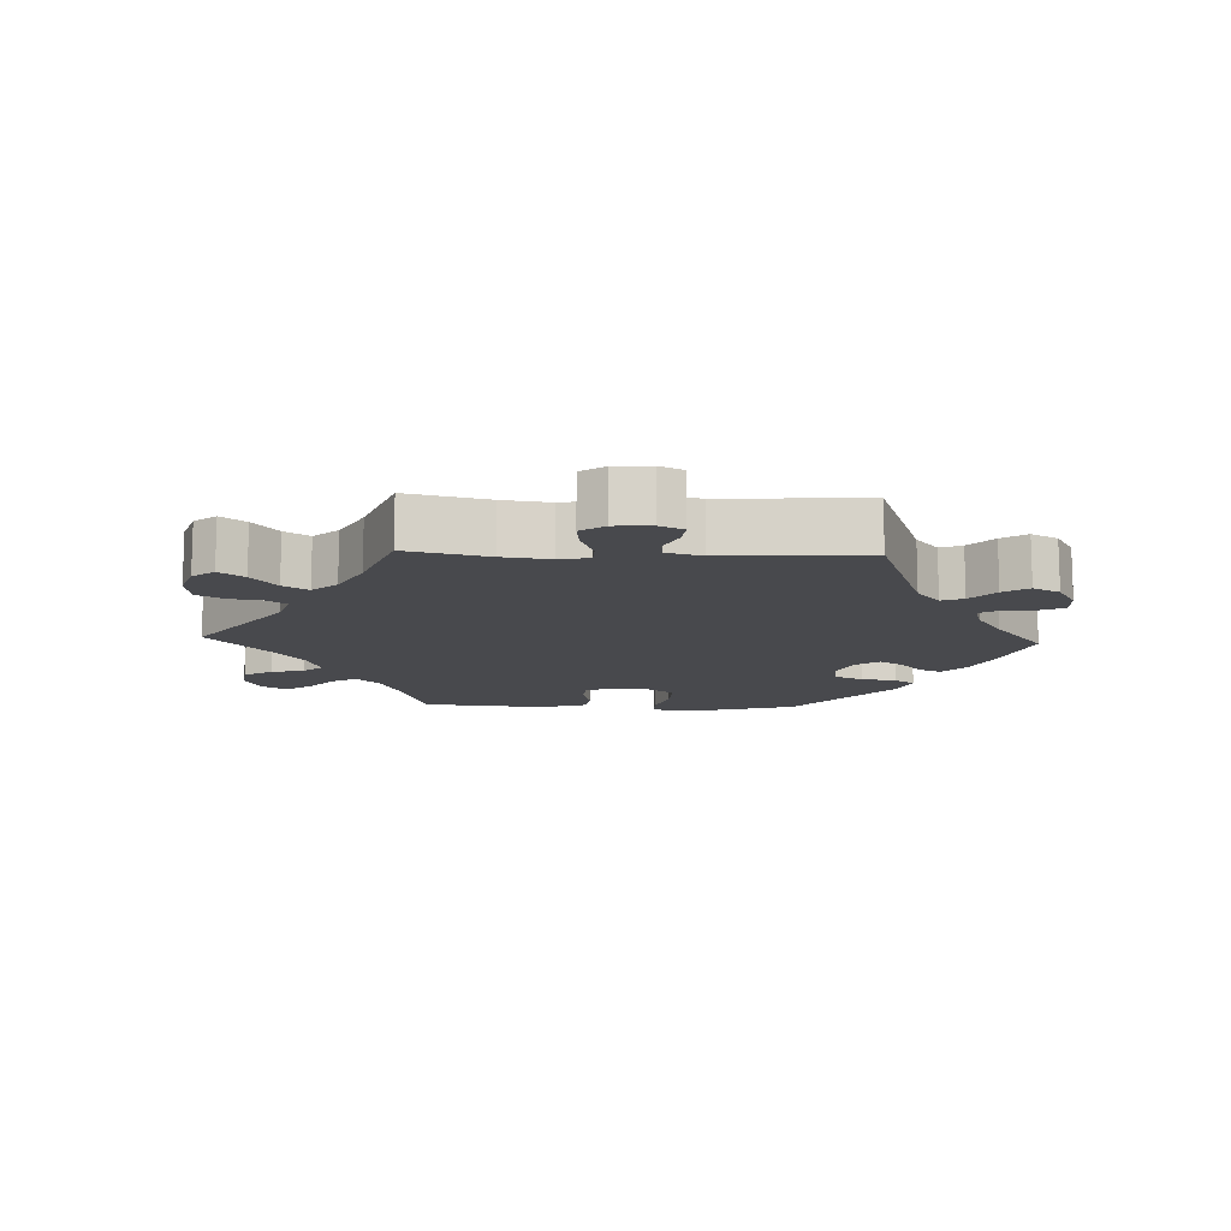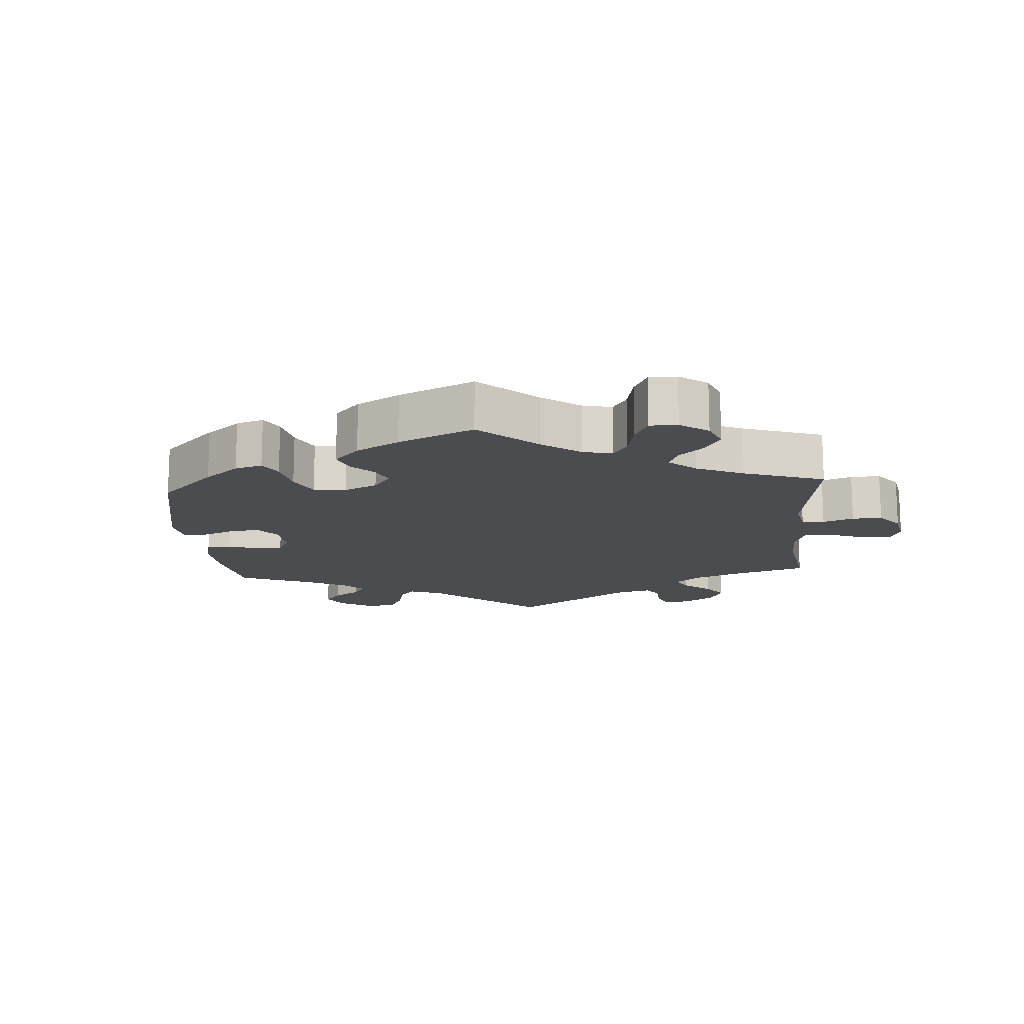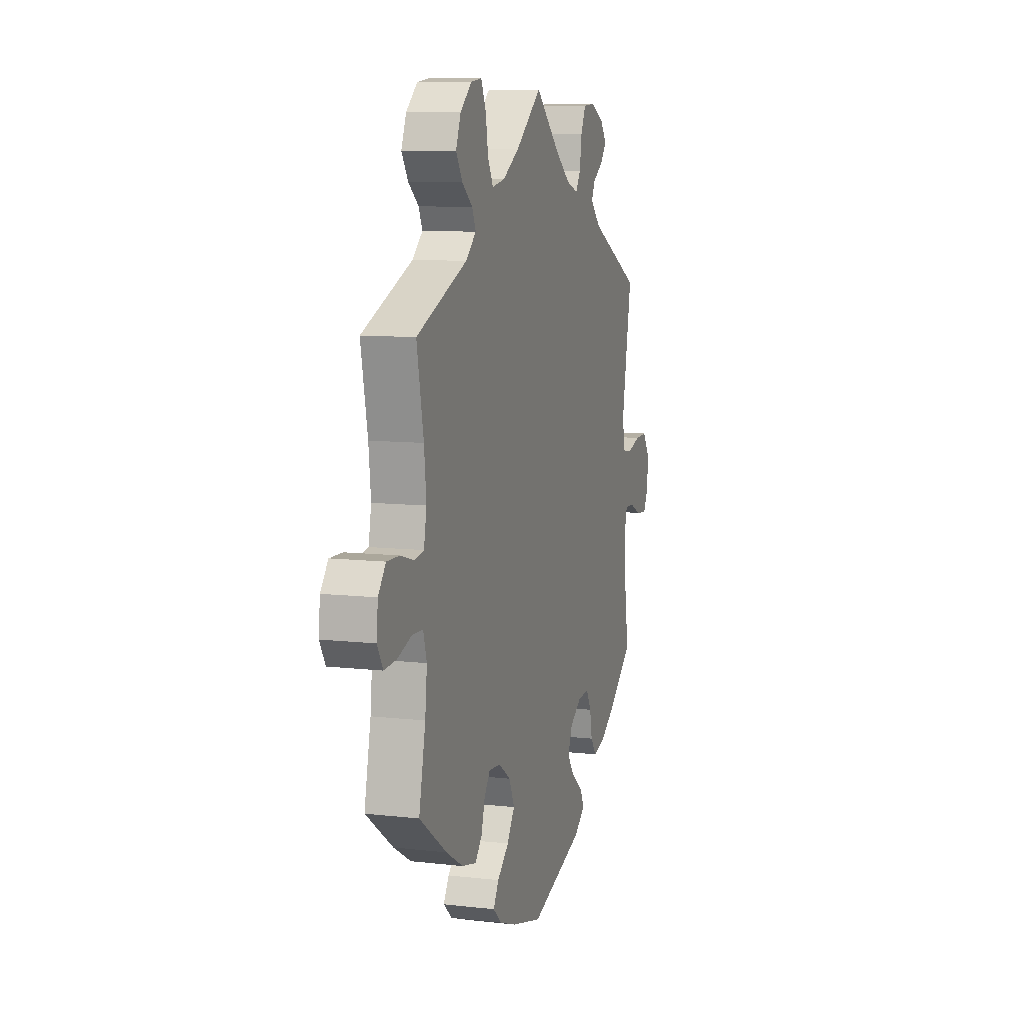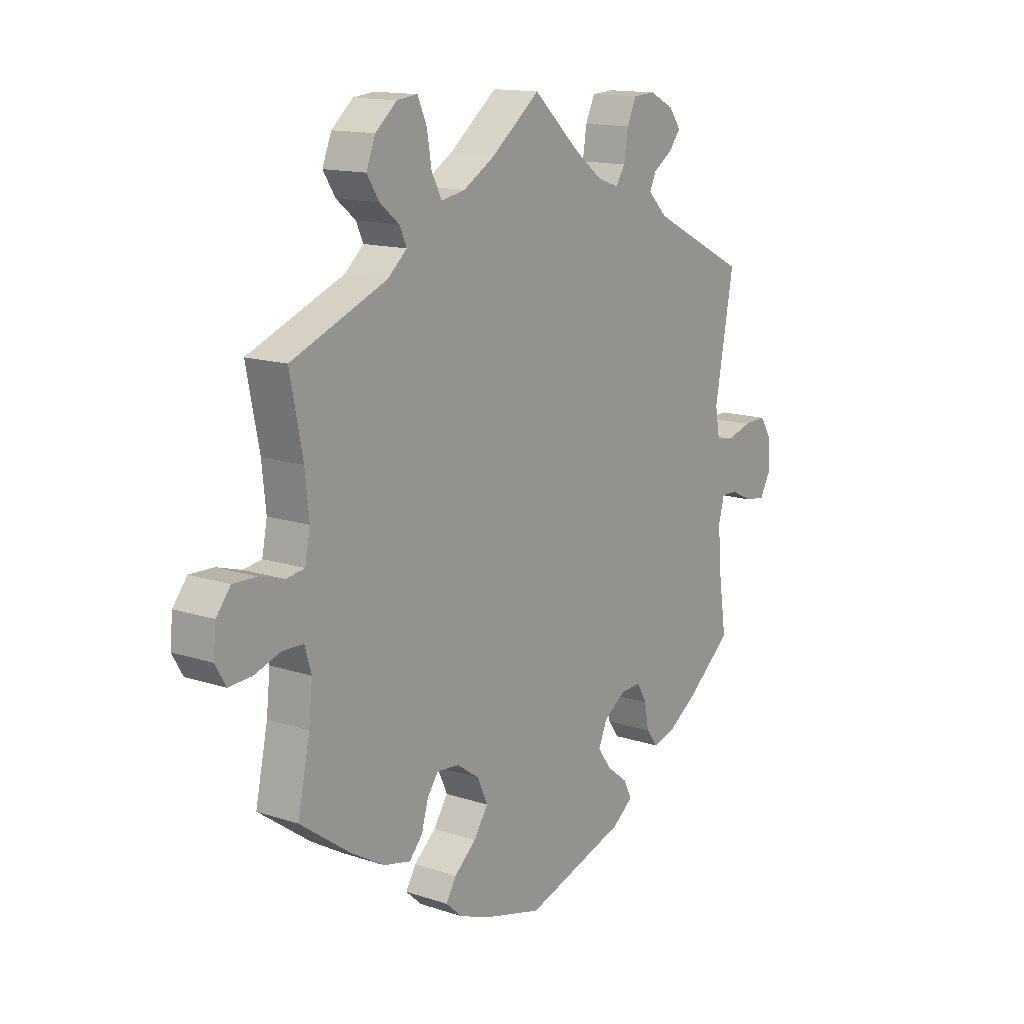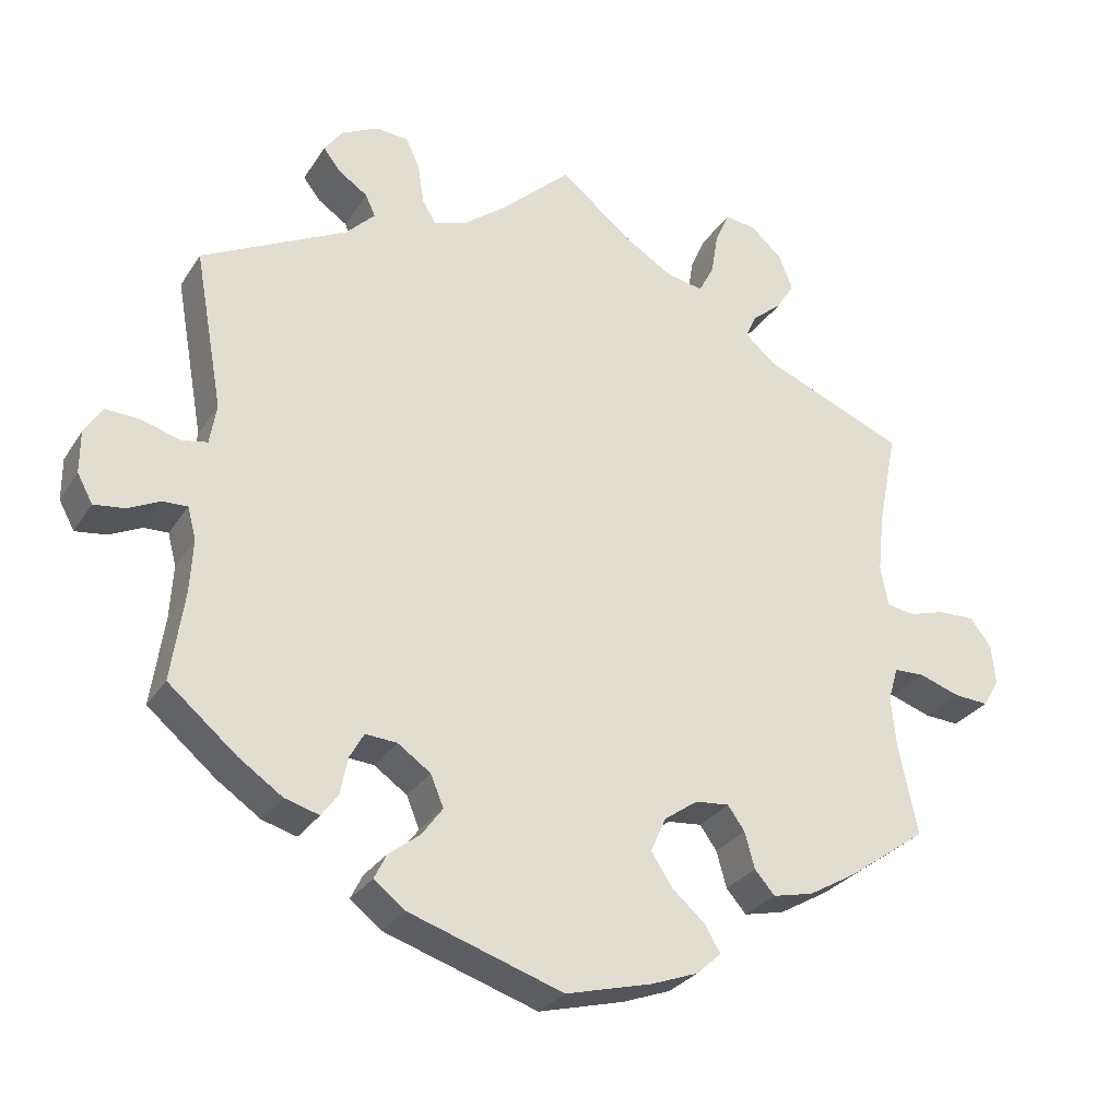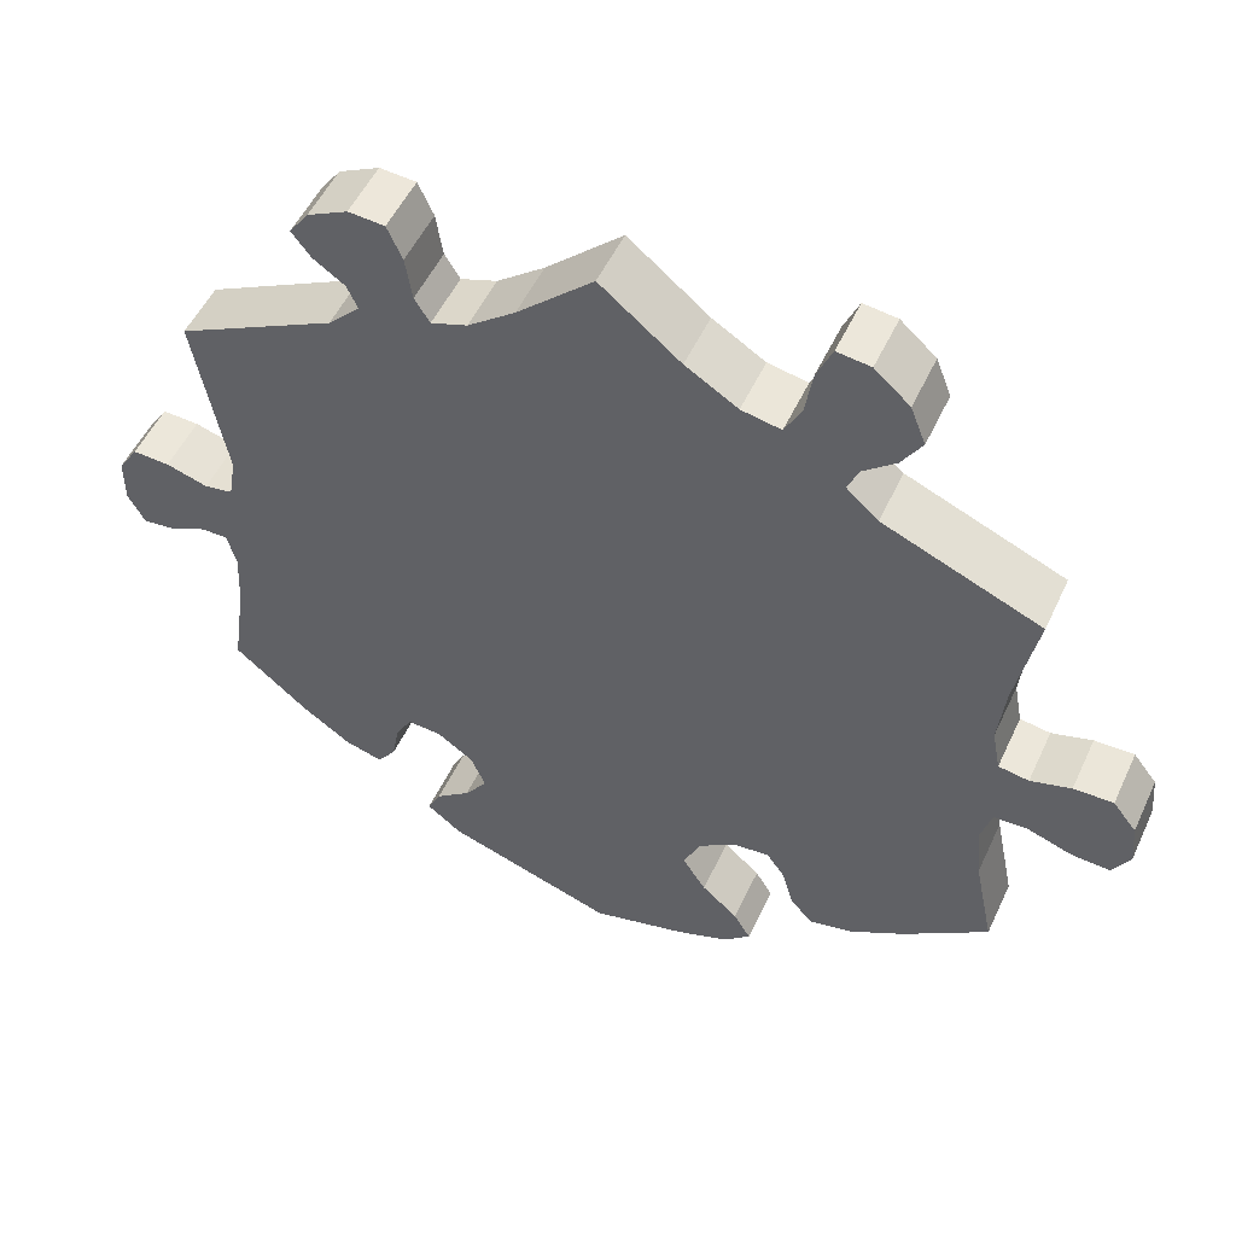
<metadata>
{"format":"obj","ext":"obj","renderer":"f3d","projection":"perspective","resolution":1024,"background":"white","views":[{"elev":-12.5,"azim":27.8,"up":"+Y"},{"elev":-15.0,"azim":-115.7,"up":"+Y"},{"elev":9.2,"azim":-72.9,"up":"+Z"},{"elev":13.9,"azim":-53.5,"up":"+Z"},{"elev":-28.5,"azim":153.6,"up":"+Z"},{"elev":52.0,"azim":-155.5,"up":"+Z"}]}
</metadata>
<code>
v 0.411 0.07 -0.364
v 0.354 0.07 -0.403
v 0.309 0.07 -0.416
v 0.287 0.07 -0.386
v 0.278 0.07 -0.339
v 0.259 0.07 -0.305
v 0.218 0.07 -0.308
v 0.175 0.07 -0.338
v 0.158 0.07 -0.379
v 0.185 0.07 -0.416
v 0.226 0.07 -0.448
v 0.242 0.07 -0.48
v 0.201 0.07 -0.512
v 0.001 0.07 -0.578
v -0.111 0.07 -0.549
v -0.173 0.07 -0.526
v -0.205 0.07 -0.497
v -0.185 0.07 -0.463
v -0.142 0.07 -0.425
v -0.114 0.07 -0.382
v -0.134 0.07 -0.337
v -0.178 0.07 -0.306
v -0.222 0.07 -0.302
v -0.244 0.07 -0.333
v -0.257 0.07 -0.38
v -0.283 0.07 -0.41
v -0.336 0.07 -0.398
v -0.4 0.07 -0.361
v -0.501 0.07 -0.289
v -0.477 0.07 -0.174
v -0.47 0.07 -0.105
v -0.483 0.07 -0.061
v -0.523 0.07 -0.06
v -0.576 0.07 -0.078
v -0.621 0.07 -0.081
v -0.642 0.07 -0.045
v -0.637 0.07 0.007
v -0.609 0.07 0.043
v -0.562 0.07 0.042
v -0.514 0.07 0.028
v -0.478 0.07 0.034
v -0.468 0.07 0.086
v -0.476 0.07 0.162
v -0.501 0.07 0.289
v -0.314 0.07 0.367
v -0.276 0.07 0.401
v -0.29 0.07 0.432
v -0.328 0.07 0.463
v -0.352 0.07 0.501
v -0.334 0.07 0.547
v -0.292 0.07 0.584
v -0.252 0.07 0.589
v -0.234 0.07 0.548
v -0.225 0.07 0.492
v -0.205 0.07 0.454
v -0.158 0.07 0.463
v -0.096 0.07 0.501
v -0.001 0.07 0.578
v 0.089 0.07 0.495
v 0.145 0.07 0.452
v 0.188 0.07 0.437
v 0.206 0.07 0.466
v 0.214 0.07 0.518
v 0.232 0.07 0.558
v 0.275 0.07 0.561
v 0.323 0.07 0.537
v 0.346 0.07 0.505
v 0.324 0.07 0.476
v 0.286 0.07 0.45
v 0.273 0.07 0.422
v 0.311 0.07 0.384
v 0.5 0.07 0.289
v 0.463 0.07 0.082
v 0.472 0.07 0.03
v 0.506 0.07 0.024
v 0.556 0.07 0.039
v 0.6 0.07 0.041
v 0.624 0.07 0.004
v 0.624 0.07 -0.051
v 0.604 0.07 -0.088
v 0.564 0.07 -0.083
v 0.522 0.07 -0.063
v 0.49 0.07 -0.062
v 0.479 0.07 -0.104
v 0.483 0.07 -0.173
v 0.5 0.07 -0.289
v 0.411 0 -0.364
v 0.354 0 -0.403
v 0.309 0 -0.416
v 0.287 0 -0.386
v 0.278 0 -0.339
v 0.259 0 -0.305
v 0.218 0 -0.308
v 0.175 0 -0.338
v 0.158 0 -0.379
v 0.185 0 -0.416
v 0.226 0 -0.448
v 0.242 0 -0.48
v 0.201 0 -0.512
v 0.001 0 -0.578
v -0.111 0 -0.549
v -0.173 0 -0.526
v -0.205 0 -0.497
v -0.185 0 -0.463
v -0.142 0 -0.425
v -0.114 0 -0.382
v -0.134 0 -0.337
v -0.178 0 -0.306
v -0.222 0 -0.302
v -0.244 0 -0.333
v -0.257 0 -0.38
v -0.283 0 -0.41
v -0.336 0 -0.398
v -0.4 0 -0.361
v -0.501 0 -0.289
v -0.477 0 -0.174
v -0.47 0 -0.105
v -0.483 0 -0.061
v -0.523 0 -0.06
v -0.576 0 -0.078
v -0.621 0 -0.081
v -0.642 0 -0.045
v -0.637 0 0.007
v -0.609 0 0.043
v -0.562 0 0.042
v -0.514 0 0.028
v -0.478 0 0.034
v -0.468 0 0.086
v -0.476 0 0.162
v -0.501 0 0.289
v -0.314 0 0.367
v -0.276 0 0.401
v -0.29 0 0.432
v -0.328 0 0.463
v -0.352 0 0.501
v -0.334 0 0.547
v -0.292 0 0.584
v -0.252 0 0.589
v -0.234 0 0.548
v -0.225 0 0.492
v -0.205 0 0.454
v -0.158 0 0.463
v -0.096 0 0.501
v -0.001 0 0.578
v 0.089 0 0.495
v 0.145 0 0.452
v 0.188 0 0.437
v 0.206 0 0.466
v 0.214 0 0.518
v 0.232 0 0.558
v 0.275 0 0.561
v 0.323 0 0.537
v 0.346 0 0.505
v 0.324 0 0.476
v 0.286 0 0.45
v 0.273 0 0.422
v 0.311 0 0.384
v 0.5 0 0.289
v 0.463 0 0.082
v 0.472 0 0.03
v 0.506 0 0.024
v 0.556 0 0.039
v 0.6 0 0.041
v 0.624 0 0.004
v 0.624 0 -0.051
v 0.604 0 -0.088
v 0.564 0 -0.083
v 0.522 0 -0.063
v 0.49 0 -0.062
v 0.479 0 -0.104
v 0.483 0 -0.173
v 0.5 0 -0.289
f 85 86 1 2
f 84 85 2 3
f 83 84 3 4
f 79 80 81 82
f 79 82 83
f 78 79 83
f 75 76 77 78
f 75 78 83
f 74 75 83 4
f 71 72 73
f 70 71 73 74
f 66 67 68 69
f 66 69 70
f 65 66 70
f 62 63 64 65
f 61 62 65 70
f 57 58 59
f 56 57 59 60
f 55 56 60 61
f 51 52 53 54
f 51 54 55
f 50 51 55
f 47 48 49 50
f 46 47 50 55
f 45 46 55 61
f 43 44 45 61
f 37 38 39 40
f 37 40 41
f 36 37 41
f 33 34 35 36
f 32 33 36 41
f 31 32 41 42
f 27 28 29 30
f 27 30 31
f 24 25 26 27
f 23 24 27 31
f 22 23 31 42
f 16 17 18 19
f 16 19 20
f 15 16 20
f 14 15 20
f 13 14 20 21
f 10 11 12 13
f 9 10 13 21
f 70 74 4 5
f 61 70 5 6
f 43 61 6 7
f 42 43 7 8
f 21 22 42
f 8 9 21 42
f 88 87 172 171
f 89 88 171 170
f 90 89 170 169
f 168 167 166 165
f 169 168 165
f 169 165 164
f 164 163 162 161
f 169 164 161
f 90 169 161 160
f 159 158 157
f 160 159 157 156
f 155 154 153 152
f 156 155 152
f 156 152 151
f 151 150 149 148
f 156 151 148 147
f 145 144 143
f 146 145 143 142
f 147 146 142 141
f 140 139 138 137
f 141 140 137
f 141 137 136
f 136 135 134 133
f 141 136 133 132
f 147 141 132 131
f 147 131 130 129
f 126 125 124 123
f 127 126 123
f 127 123 122
f 122 121 120 119
f 127 122 119 118
f 128 127 118 117
f 116 115 114 113
f 117 116 113
f 113 112 111 110
f 117 113 110 109
f 128 117 109 108
f 105 104 103 102
f 106 105 102
f 106 102 101
f 106 101 100
f 107 106 100 99
f 99 98 97 96
f 107 99 96 95
f 91 90 160 156
f 92 91 156 147
f 93 92 147 129
f 94 93 129 128
f 128 108 107
f 128 107 95 94
f 1 87 88 2
f 2 88 89 3
f 3 89 90 4
f 4 90 91 5
f 5 91 92 6
f 6 92 93 7
f 7 93 94 8
f 8 94 95 9
f 9 95 96 10
f 10 96 97 11
f 11 97 98 12
f 12 98 99 13
f 13 99 100 14
f 14 100 101 15
f 15 101 102 16
f 16 102 103 17
f 17 103 104 18
f 18 104 105 19
f 19 105 106 20
f 20 106 107 21
f 21 107 108 22
f 22 108 109 23
f 23 109 110 24
f 24 110 111 25
f 25 111 112 26
f 26 112 113 27
f 27 113 114 28
f 28 114 115 29
f 29 115 116 30
f 30 116 117 31
f 31 117 118 32
f 32 118 119 33
f 33 119 120 34
f 34 120 121 35
f 35 121 122 36
f 36 122 123 37
f 37 123 124 38
f 38 124 125 39
f 39 125 126 40
f 40 126 127 41
f 41 127 128 42
f 42 128 129 43
f 43 129 130 44
f 44 130 131 45
f 45 131 132 46
f 46 132 133 47
f 47 133 134 48
f 48 134 135 49
f 49 135 136 50
f 50 136 137 51
f 51 137 138 52
f 52 138 139 53
f 53 139 140 54
f 54 140 141 55
f 55 141 142 56
f 56 142 143 57
f 57 143 144 58
f 58 144 145 59
f 59 145 146 60
f 60 146 147 61
f 61 147 148 62
f 62 148 149 63
f 63 149 150 64
f 64 150 151 65
f 65 151 152 66
f 66 152 153 67
f 67 153 154 68
f 68 154 155 69
f 69 155 156 70
f 70 156 157 71
f 71 157 158 72
f 72 158 159 73
f 73 159 160 74
f 74 160 161 75
f 75 161 162 76
f 76 162 163 77
f 77 163 164 78
f 78 164 165 79
f 79 165 166 80
f 80 166 167 81
f 81 167 168 82
f 82 168 169 83
f 83 169 170 84
f 84 170 171 85
f 85 171 172 86
f 86 172 87 1

</code>
